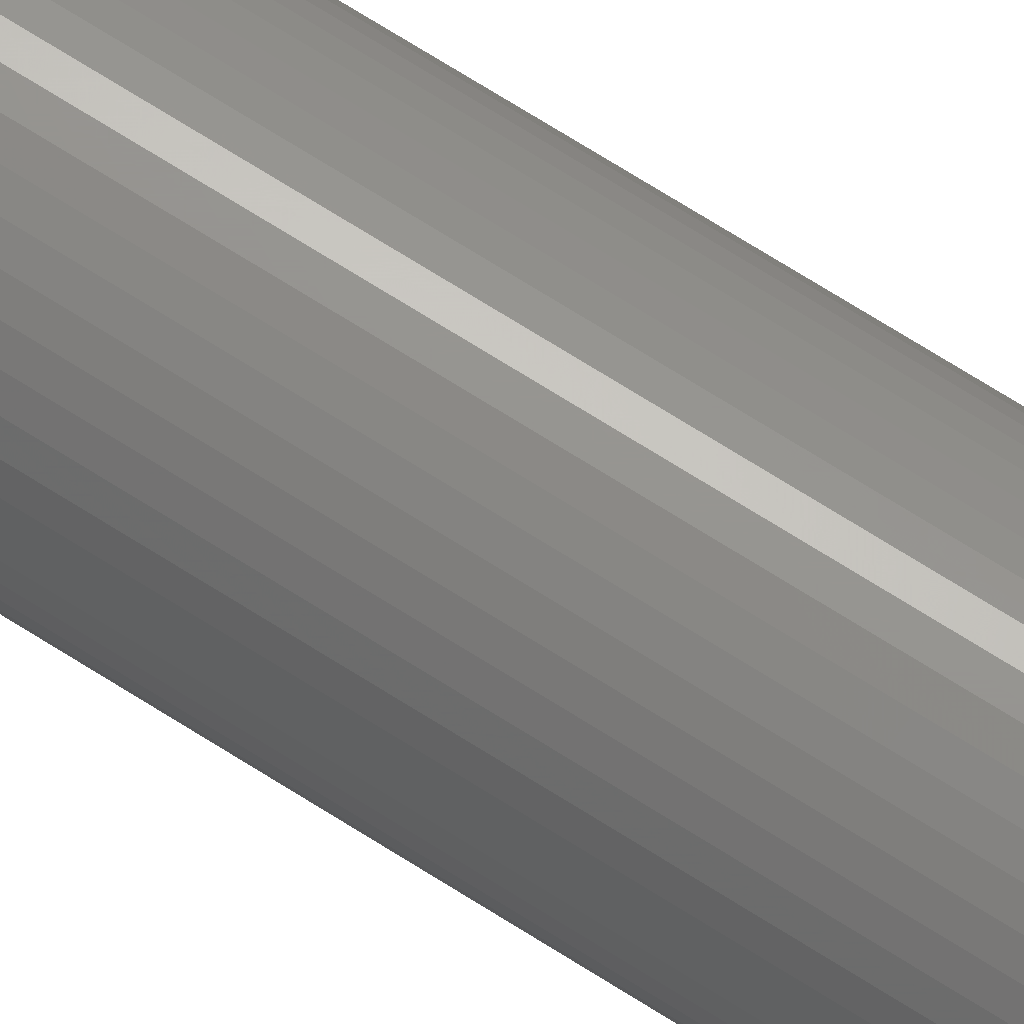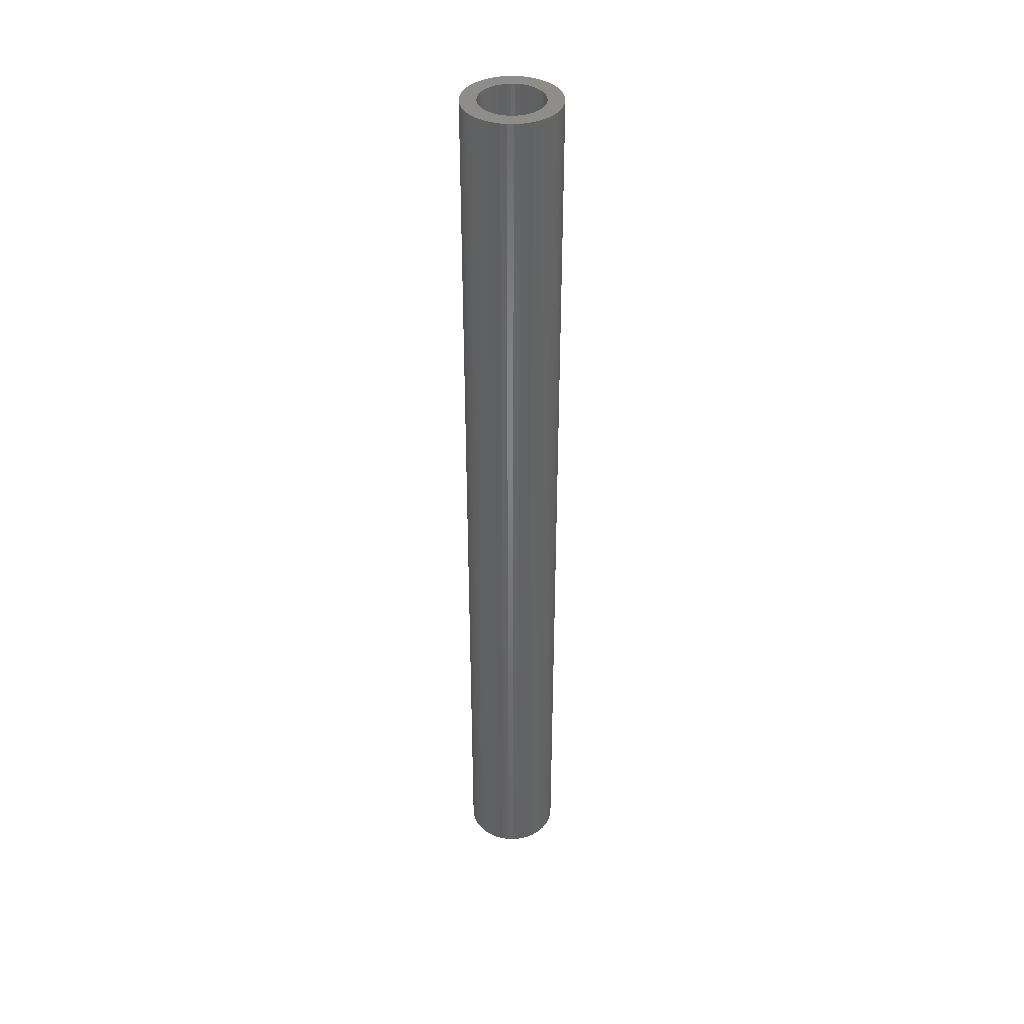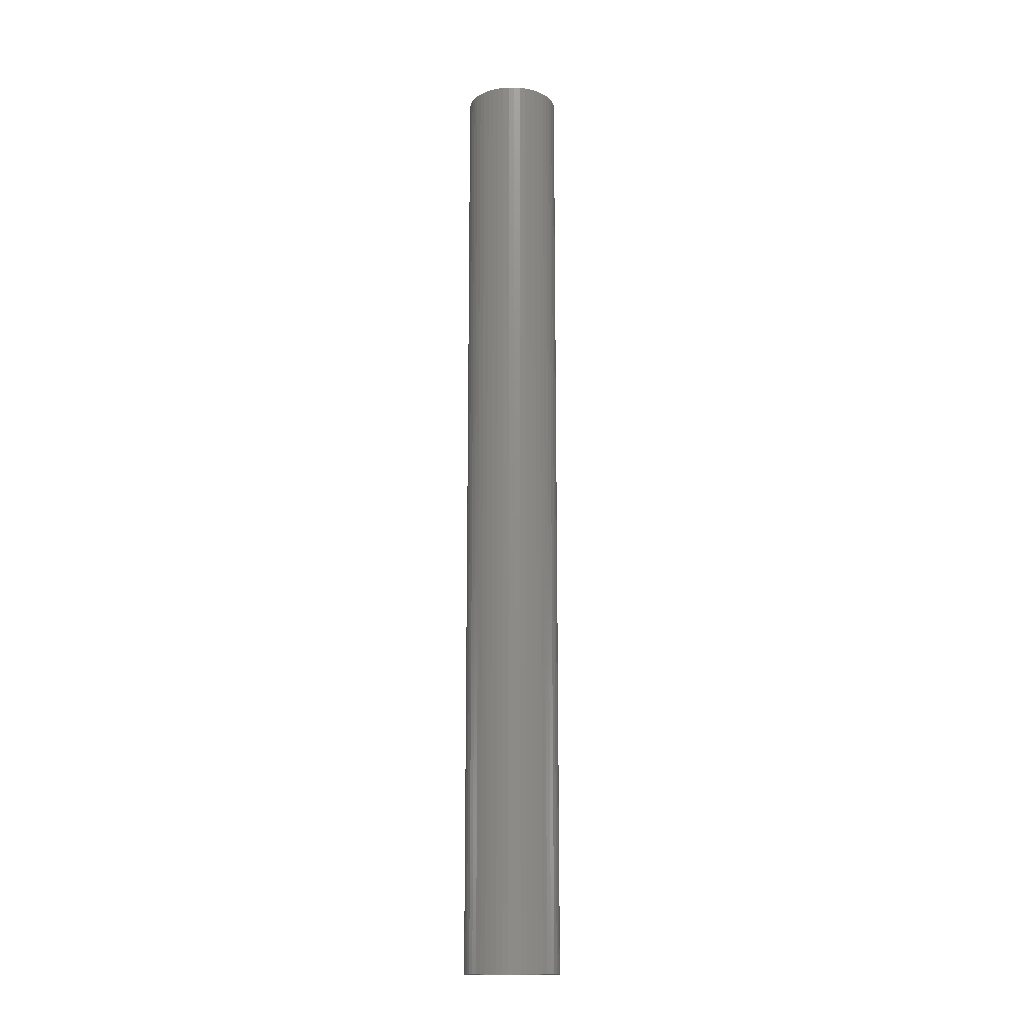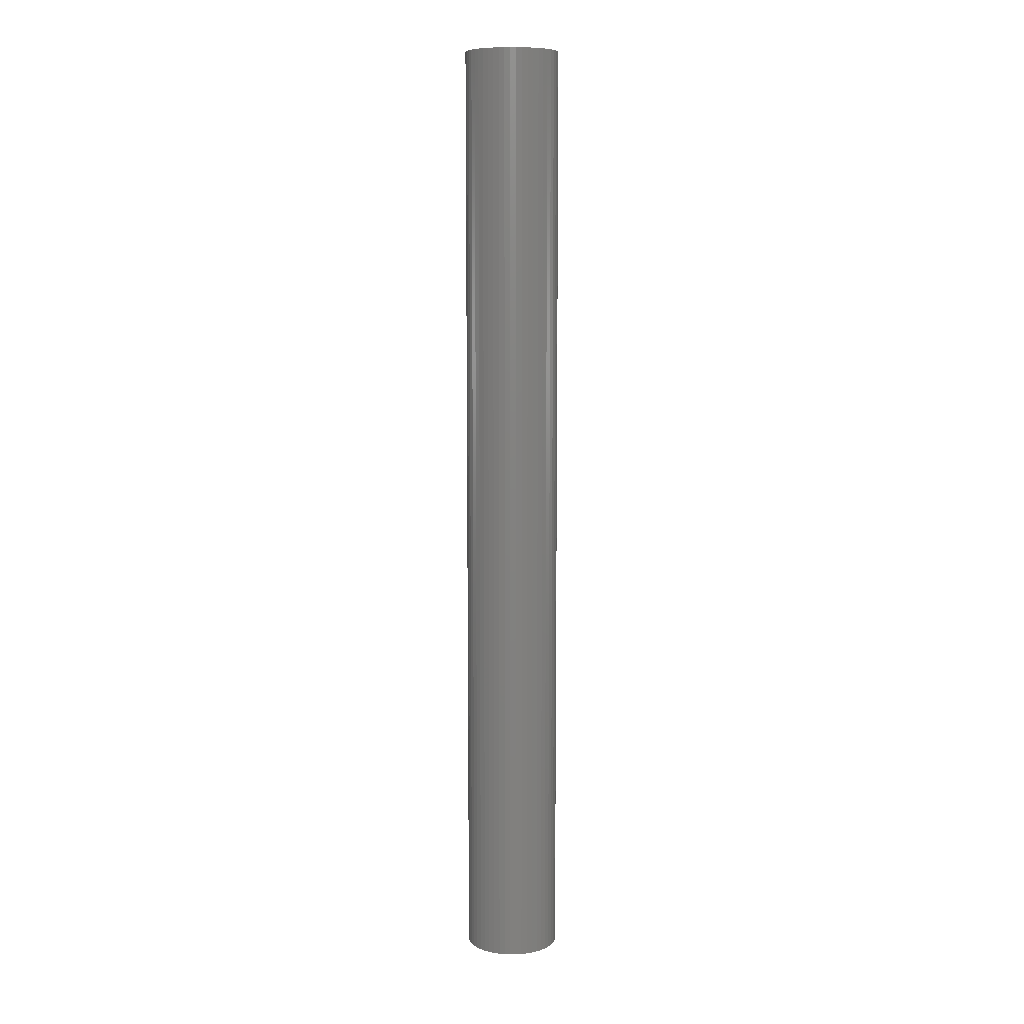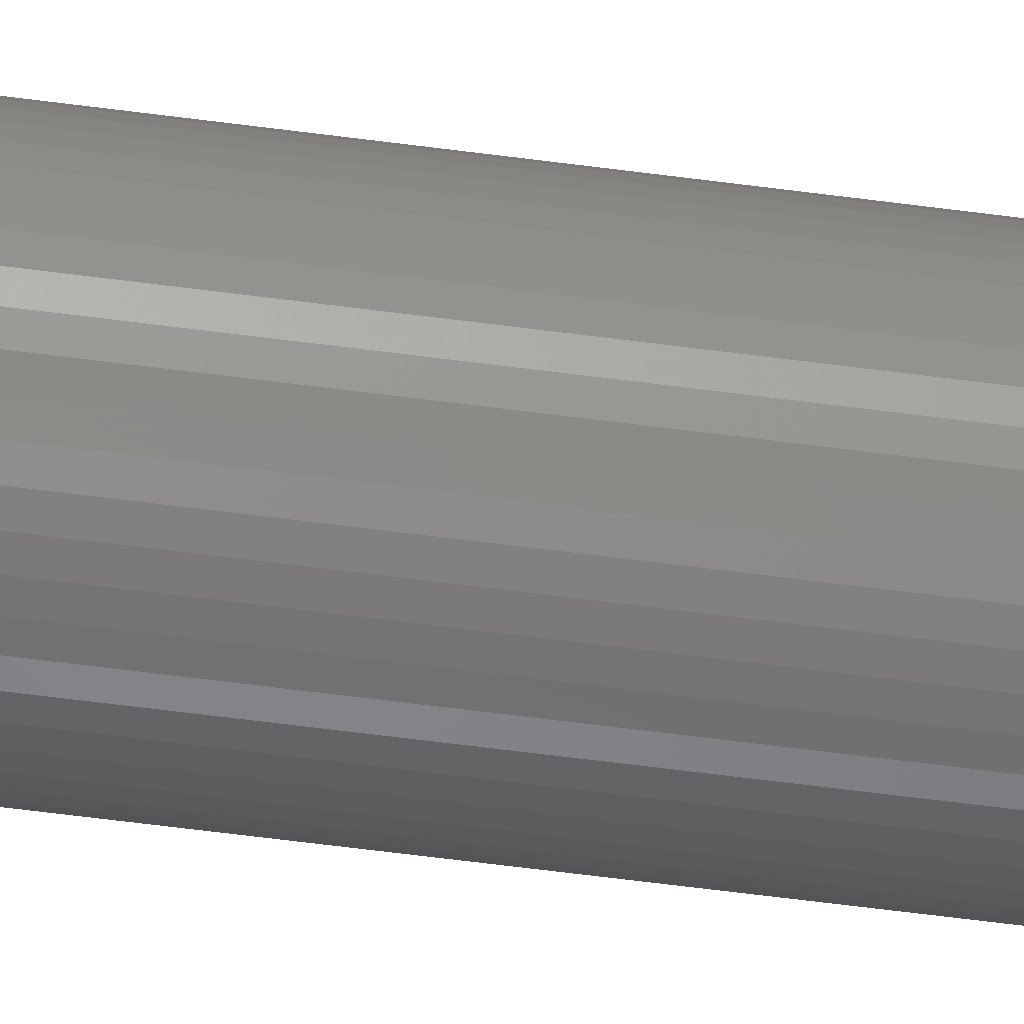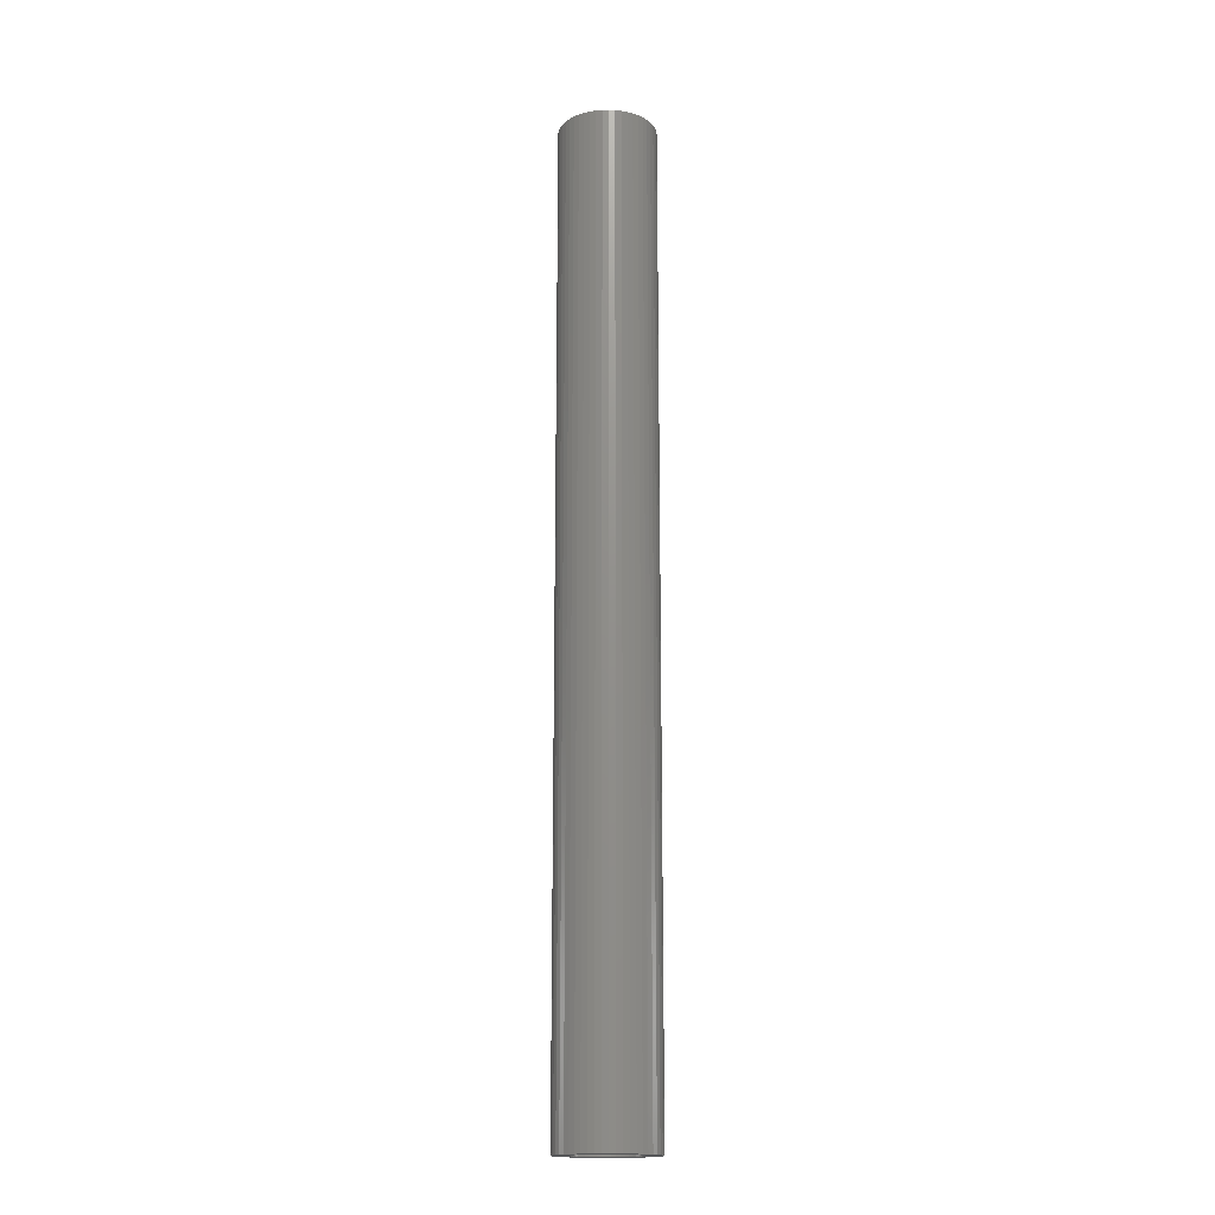
<metadata>
{"format":"stl","ext":"stl","renderer":"f3d","projection":"perspective","resolution":1024,"background":"white","views":[{"elev":70.7,"azim":-57.6,"up":"+Y"},{"elev":39.4,"azim":174.7,"up":"+Z"},{"elev":-15.4,"azim":-114.5,"up":"+Z"},{"elev":8.8,"azim":-52.0,"up":"+Z"},{"elev":-59.3,"azim":-97.8,"up":"+Y"},{"elev":-17.0,"azim":131.9,"up":"+Z"}]}
</metadata>
<code>
# stl→obj: 200 verts, 400 faces
v 3 0 30
v 2.976 0.376 -30
v 2.976 0.376 30
v 3 0 -30
v -3 0 -30
v -2.976 0.376 30
v -2.976 0.376 -30
v -3 0 30
v 0.1884 2.994 -30
v -0.1884 2.994 30
v 0.1884 2.994 30
v -0.1884 2.994 -30
v -0.1884 -2.994 -30
v 0.1884 -2.994 30
v -0.1884 -2.994 30
v 0.1884 -2.994 -30
v 2.187 2.054 -30
v 1.912 2.312 30
v 2.187 2.054 30
v 1.912 2.312 -30
v -1.912 2.312 -30
v -2.187 2.054 30
v -1.912 2.312 30
v -2.187 2.054 -30
v -0.9271 2.853 -30
v -1.277 2.714 30
v -0.9271 2.853 30
v -1.277 2.714 -30
v 2.789 1.104 30
v 2.629 1.445 -30
v 2.629 1.445 30
v 2.789 1.104 -30
v 2.906 0.7461 -30
v 2.906 0.7461 30
v 1.277 2.714 -30
v 0.9271 2.853 30
v 1.277 2.714 30
v 0.9271 2.853 -30
v 0.5621 2.947 30
v 0.5621 2.947 -30
v 1.607 2.533 30
v 1.607 2.533 -30
v -2.789 1.104 -30
v -2.629 1.445 30
v -2.629 1.445 -30
v -2.789 1.104 30
v -2.906 0.7461 -30
v -2.906 0.7461 30
v -0.5621 2.947 -30
v -0.5621 2.947 30
v 0.5621 -2.947 30
v 0.5621 -2.947 -30
v 0.9271 -2.853 -30
v 1.277 -2.714 30
v 0.9271 -2.853 30
v 1.277 -2.714 -30
v 2.427 1.763 30
v 2.427 1.763 -30
v -2.427 1.763 30
v -2.427 1.763 -30
v 2 0 30
v 1.984 0.2507 30
v 2.976 -0.376 30
v 1.937 0.4974 30
v 1.984 -0.2507 30
v 1.86 0.7362 30
v 2.906 -0.7461 30
v 1.753 0.9635 30
v 1.937 -0.4974 30
v 1.618 1.176 30
v 2.789 -1.104 30
v 1.86 -0.7362 30
v 1.458 1.369 30
v 1.275 1.541 30
v 1.072 1.689 30
v 0.8516 1.81 30
v 0.618 1.902 30
v 0.3748 1.965 30
v 0.1256 1.996 30
v -0.1256 1.996 30
v -0.3748 1.965 30
v -0.618 1.902 30
v -0.8516 1.81 30
v -1.072 1.689 30
v -1.607 2.533 30
v -1.275 1.541 30
v -1.458 1.369 30
v -1.618 1.176 30
v -1.753 0.9635 30
v -1.86 0.7362 30
v 2.629 -1.445 30
v 1.753 -0.9635 30
v 2.427 -1.763 30
v 1.618 -1.176 30
v 2.187 -2.054 30
v 1.458 -1.369 30
v 1.912 -2.312 30
v 1.275 -1.541 30
v 1.607 -2.533 30
v 1.072 -1.689 30
v 0.8516 -1.81 30
v 0.618 -1.902 30
v 0.3748 -1.965 30
v 0.1256 -1.996 30
v -0.1256 -1.996 30
v -0.3748 -1.965 30
v -0.5621 -2.947 30
v -0.618 -1.902 30
v -0.9271 -2.853 30
v -0.8516 -1.81 30
v -1.277 -2.714 30
v -1.072 -1.689 30
v -1.607 -2.533 30
v -1.275 -1.541 30
v -1.912 -2.312 30
v -1.458 -1.369 30
v -2.187 -2.054 30
v -1.618 -1.176 30
v -2.427 -1.763 30
v -1.753 -0.9635 30
v -2.629 -1.445 30
v -1.86 -0.7362 30
v -2.789 -1.104 30
v -1.937 -0.4974 30
v -2.906 -0.7461 30
v -1.984 -0.2507 30
v -2.976 -0.376 30
v -2 0 30
v -1.937 0.4974 30
v -1.984 0.2507 30
v -1.607 2.533 -30
v 2.976 -0.376 -30
v 1.607 -2.533 -30
v 1.912 -2.312 -30
v 2.187 -2.054 -30
v 2.906 -0.7461 -30
v 2 0 -30
v 1.984 -0.2507 -30
v 1.937 -0.4974 -30
v 2.789 -1.104 -30
v 1.984 0.2507 -30
v 1.86 -0.7362 -30
v 2.629 -1.445 -30
v 1.753 -0.9635 -30
v 2.427 -1.763 -30
v 1.937 0.4974 -30
v 1.618 -1.176 -30
v 1.86 0.7362 -30
v 1.458 -1.369 -30
v 1.275 -1.541 -30
v 1.072 -1.689 -30
v 0.8516 -1.81 -30
v 0.618 -1.902 -30
v 0.3748 -1.965 -30
v 0.1256 -1.996 -30
v -0.1256 -1.996 -30
v -0.3748 -1.965 -30
v -0.5621 -2.947 -30
v -0.618 -1.902 -30
v -0.9271 -2.853 -30
v -0.8516 -1.81 -30
v -1.277 -2.714 -30
v -1.072 -1.689 -30
v -1.607 -2.533 -30
v -1.275 -1.541 -30
v -1.912 -2.312 -30
v -1.458 -1.369 -30
v -2.187 -2.054 -30
v -1.618 -1.176 -30
v -2.427 -1.763 -30
v -1.753 -0.9635 -30
v -2.629 -1.445 -30
v -1.86 -0.7362 -30
v -2.789 -1.104 -30
v 1.753 0.9635 -30
v 1.618 1.176 -30
v 1.458 1.369 -30
v 1.275 1.541 -30
v 1.072 1.689 -30
v 0.8516 1.81 -30
v 0.618 1.902 -30
v 0.3748 1.965 -30
v 0.1256 1.996 -30
v -0.1256 1.996 -30
v -0.3748 1.965 -30
v -0.618 1.902 -30
v -0.8516 1.81 -30
v -1.072 1.689 -30
v -1.275 1.541 -30
v -1.458 1.369 -30
v -1.618 1.176 -30
v -1.753 0.9635 -30
v -1.86 0.7362 -30
v -1.937 0.4974 -30
v -1.984 0.2507 -30
v -2 0 -30
v -1.937 -0.4974 -30
v -2.906 -0.7461 -30
v -1.984 -0.2507 -30
v -2.976 -0.376 -30
f 1 2 3
f 2 1 4
f 5 6 7
f 6 5 8
f 9 10 11
f 10 9 12
f 13 14 15
f 14 13 16
f 17 18 19
f 18 17 20
f 21 22 23
f 22 21 24
f 25 26 27
f 26 25 28
f 29 30 31
f 30 29 32
f 3 33 34
f 33 3 2
f 35 36 37
f 36 35 38
f 38 39 36
f 39 38 40
f 20 41 18
f 41 20 42
f 43 44 45
f 44 43 46
f 47 46 43
f 46 47 48
f 49 27 50
f 27 49 25
f 16 51 14
f 51 16 52
f 53 54 55
f 54 53 56
f 34 32 29
f 32 34 33
f 57 17 19
f 17 57 58
f 31 58 57
f 58 31 30
f 40 11 39
f 11 40 9
f 42 37 41
f 37 42 35
f 45 59 60
f 59 45 44
f 60 22 24
f 22 60 59
f 7 48 47
f 48 7 6
f 61 1 3
f 62 3 34
f 1 61 63
f 64 34 29
f 65 63 61
f 66 29 31
f 63 65 67
f 68 31 57
f 69 67 65
f 70 57 19
f 67 69 71
f 72 71 69
f 3 62 61
f 34 64 62
f 73 19 18
f 29 66 64
f 31 68 66
f 57 70 68
f 74 18 41
f 19 73 70
f 75 41 37
f 18 74 73
f 41 75 74
f 76 37 36
f 37 76 75
f 36 77 76
f 39 77 36
f 39 78 77
f 11 78 39
f 11 79 78
f 11 80 79
f 10 80 11
f 10 81 80
f 50 81 10
f 50 82 81
f 27 82 50
f 82 27 83
f 26 83 27
f 83 26 84
f 85 84 26
f 84 85 86
f 23 86 85
f 86 23 87
f 22 87 23
f 87 22 88
f 59 88 22
f 88 59 89
f 44 89 59
f 89 44 90
f 46 90 44
f 71 72 91
f 92 91 72
f 91 92 93
f 94 93 92
f 93 94 95
f 96 95 94
f 95 96 97
f 98 97 96
f 97 98 99
f 100 99 98
f 99 100 54
f 101 54 100
f 54 101 55
f 102 55 101
f 102 51 55
f 103 51 102
f 103 14 51
f 104 14 103
f 105 14 104
f 105 15 14
f 106 15 105
f 106 107 15
f 108 107 106
f 109 108 110
f 108 109 107
f 111 110 112
f 113 112 114
f 110 111 109
f 115 114 116
f 112 113 111
f 117 116 118
f 119 118 120
f 121 120 122
f 114 115 113
f 123 122 124
f 125 124 126
f 127 126 128
f 90 46 129
f 116 117 115
f 48 129 46
f 118 119 117
f 129 48 130
f 120 121 119
f 6 130 48
f 122 123 121
f 130 6 128
f 124 125 123
f 8 128 6
f 126 127 125
f 128 8 127
f 28 85 26
f 85 28 131
f 131 23 85
f 23 131 21
f 12 50 10
f 50 12 49
f 63 4 1
f 4 63 132
f 56 99 54
f 99 56 133
f 134 95 97
f 95 134 135
f 67 132 63
f 132 67 136
f 137 4 132
f 138 132 136
f 4 137 2
f 139 136 140
f 141 2 137
f 142 140 143
f 2 141 33
f 144 143 145
f 146 33 141
f 147 145 135
f 33 146 32
f 148 32 146
f 132 138 137
f 136 139 138
f 149 135 134
f 140 142 139
f 143 144 142
f 145 147 144
f 150 134 133
f 135 149 147
f 151 133 56
f 134 150 149
f 133 151 150
f 152 56 53
f 56 152 151
f 53 153 152
f 52 153 53
f 52 154 153
f 16 154 52
f 16 155 154
f 16 156 155
f 13 156 16
f 13 157 156
f 158 157 13
f 158 159 157
f 160 159 158
f 159 160 161
f 162 161 160
f 161 162 163
f 164 163 162
f 163 164 165
f 166 165 164
f 165 166 167
f 168 167 166
f 167 168 169
f 170 169 168
f 169 170 171
f 172 171 170
f 171 172 173
f 174 173 172
f 32 148 30
f 175 30 148
f 30 175 58
f 176 58 175
f 58 176 17
f 177 17 176
f 17 177 20
f 178 20 177
f 20 178 42
f 179 42 178
f 42 179 35
f 180 35 179
f 35 180 38
f 181 38 180
f 181 40 38
f 182 40 181
f 182 9 40
f 183 9 182
f 184 9 183
f 184 12 9
f 185 12 184
f 185 49 12
f 186 49 185
f 25 186 187
f 186 25 49
f 28 187 188
f 131 188 189
f 187 28 25
f 21 189 190
f 188 131 28
f 24 190 191
f 60 191 192
f 45 192 193
f 189 21 131
f 43 193 194
f 47 194 195
f 7 195 196
f 173 174 197
f 190 24 21
f 198 197 174
f 191 60 24
f 197 198 199
f 192 45 60
f 200 199 198
f 193 43 45
f 199 200 196
f 194 47 43
f 5 196 200
f 195 7 47
f 196 5 7
f 91 140 71
f 140 91 143
f 95 145 93
f 145 95 135
f 160 107 109
f 107 160 158
f 168 115 117
f 115 168 166
f 170 121 172
f 121 170 119
f 174 125 198
f 125 174 123
f 52 55 51
f 55 52 53
f 133 97 99
f 97 133 134
f 71 136 67
f 136 71 140
f 93 143 91
f 143 93 145
f 158 15 107
f 15 158 13
f 162 109 111
f 109 162 160
f 166 113 115
f 113 166 164
f 168 119 170
f 119 168 117
f 172 123 174
f 123 172 121
f 198 127 200
f 127 198 125
f 200 8 5
f 8 200 127
f 164 111 113
f 111 164 162
f 137 62 141
f 62 137 61
f 128 195 130
f 195 128 196
f 184 79 80
f 79 184 183
f 155 105 104
f 105 155 156
f 149 98 96
f 98 149 150
f 178 73 74
f 73 178 177
f 190 86 87
f 86 190 189
f 187 82 83
f 82 187 186
f 148 68 175
f 68 148 66
f 141 64 146
f 64 141 62
f 181 76 77
f 76 181 180
f 179 74 75
f 74 179 178
f 90 192 89
f 192 90 193
f 129 193 90
f 193 129 194
f 188 83 84
f 83 188 187
f 186 81 82
f 81 186 185
f 152 102 101
f 102 152 153
f 146 66 148
f 66 146 64
f 176 73 177
f 73 176 70
f 175 70 176
f 70 175 68
f 182 77 78
f 77 182 181
f 183 78 79
f 78 183 182
f 180 75 76
f 75 180 179
f 89 191 88
f 191 89 192
f 88 190 87
f 190 88 191
f 130 194 129
f 194 130 195
f 189 84 86
f 84 189 188
f 185 80 81
f 80 185 184
f 139 65 138
f 65 139 69
f 165 116 114
f 116 165 167
f 120 173 122
f 173 120 171
f 118 171 120
f 171 118 169
f 151 101 100
f 101 151 152
f 149 94 147
f 94 149 96
f 144 72 142
f 72 144 92
f 138 61 137
f 61 138 65
f 116 169 118
f 169 116 167
f 122 197 124
f 197 122 173
f 126 196 128
f 196 126 199
f 150 100 98
f 100 150 151
f 153 103 102
f 103 153 154
f 154 104 103
f 104 154 155
f 147 92 144
f 92 147 94
f 142 69 139
f 69 142 72
f 156 106 105
f 106 156 157
f 159 110 108
f 110 159 161
f 157 108 106
f 108 157 159
f 124 199 126
f 199 124 197
f 161 112 110
f 112 161 163
f 163 114 112
f 114 163 165

</code>
